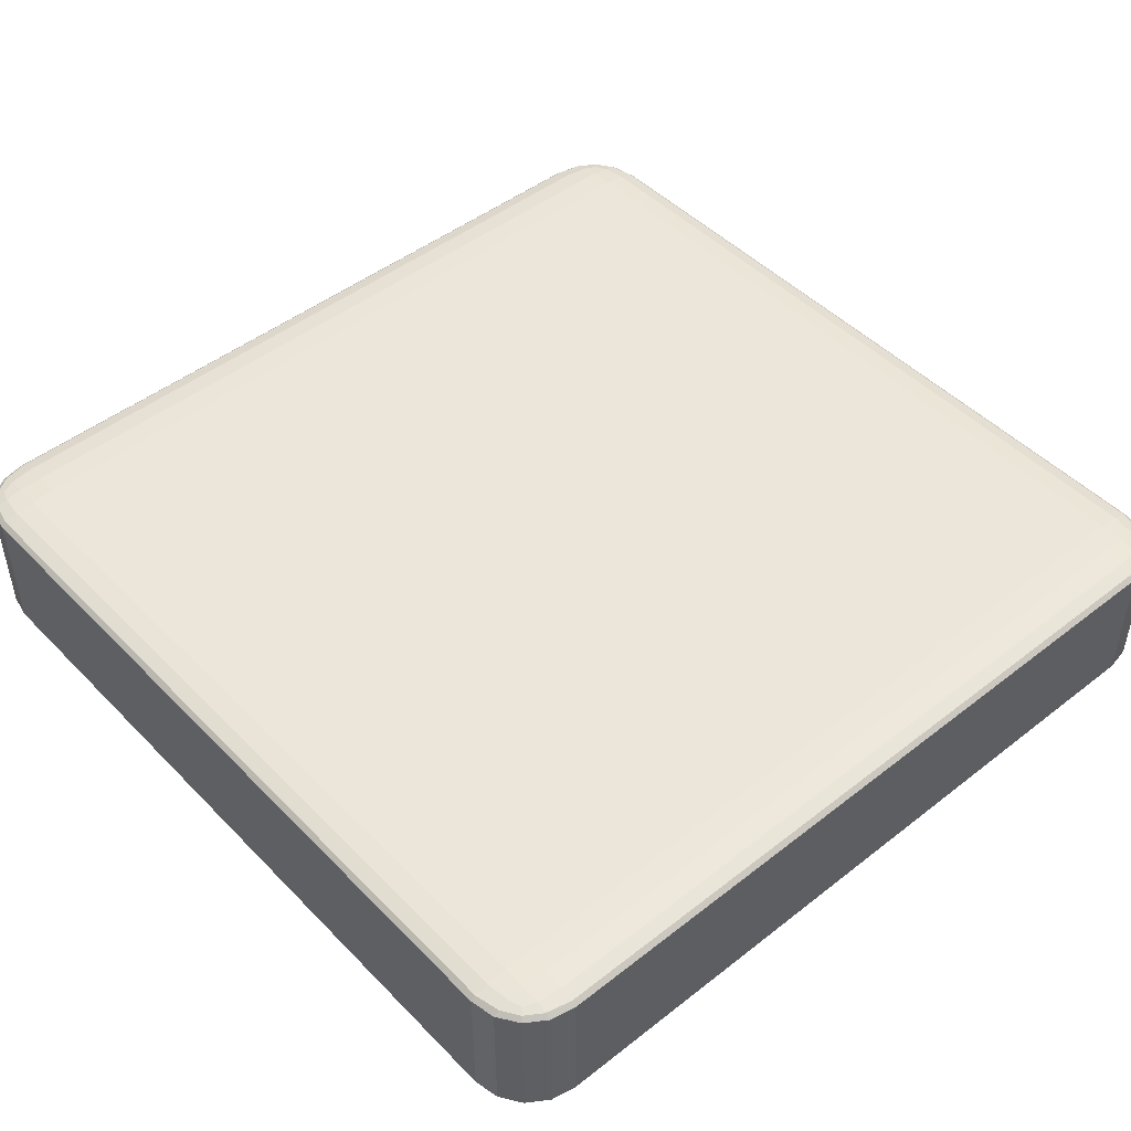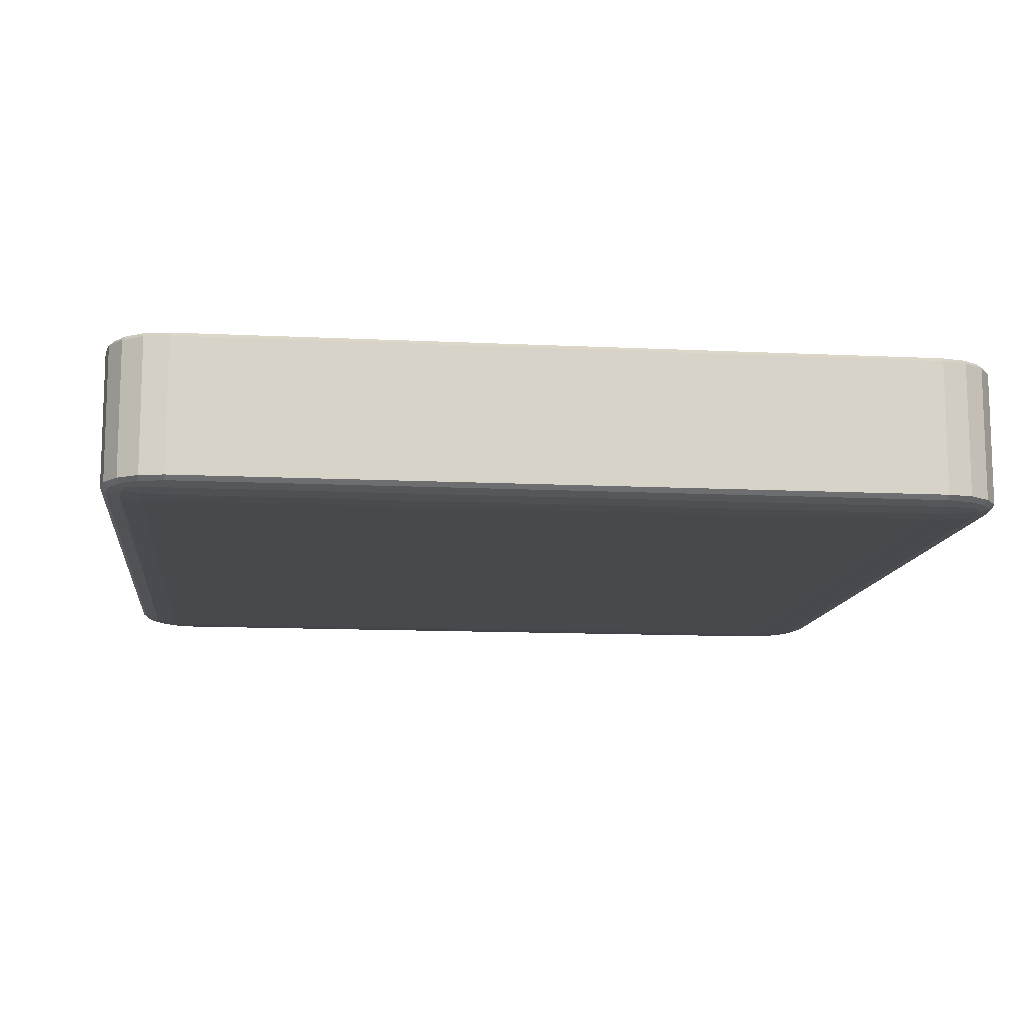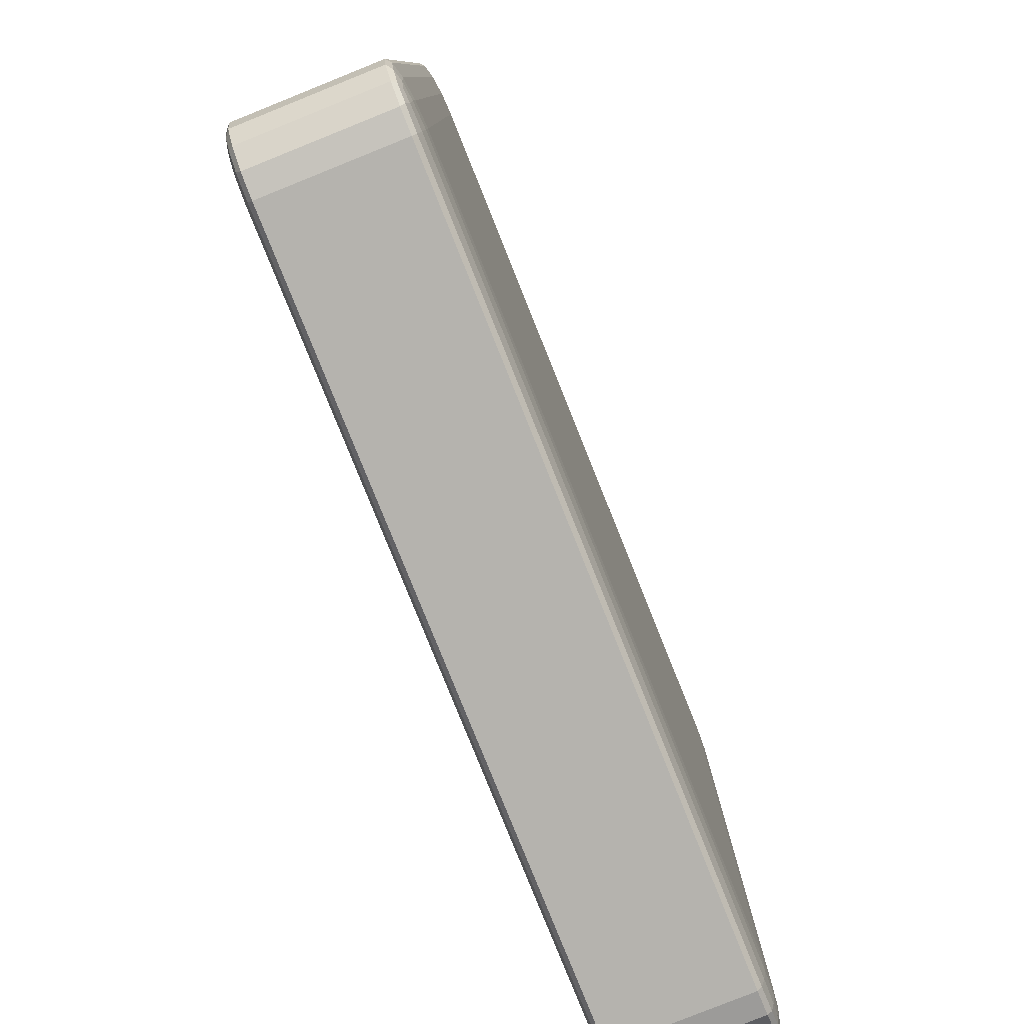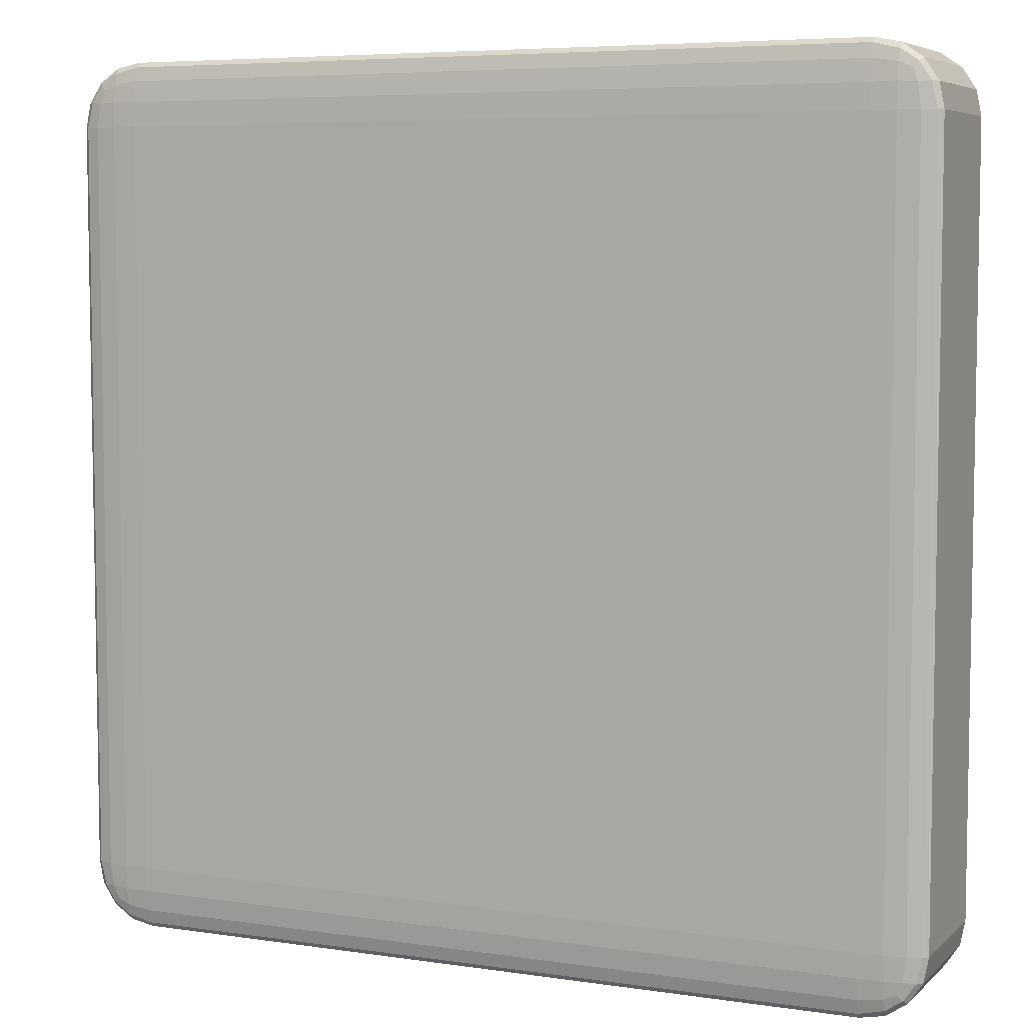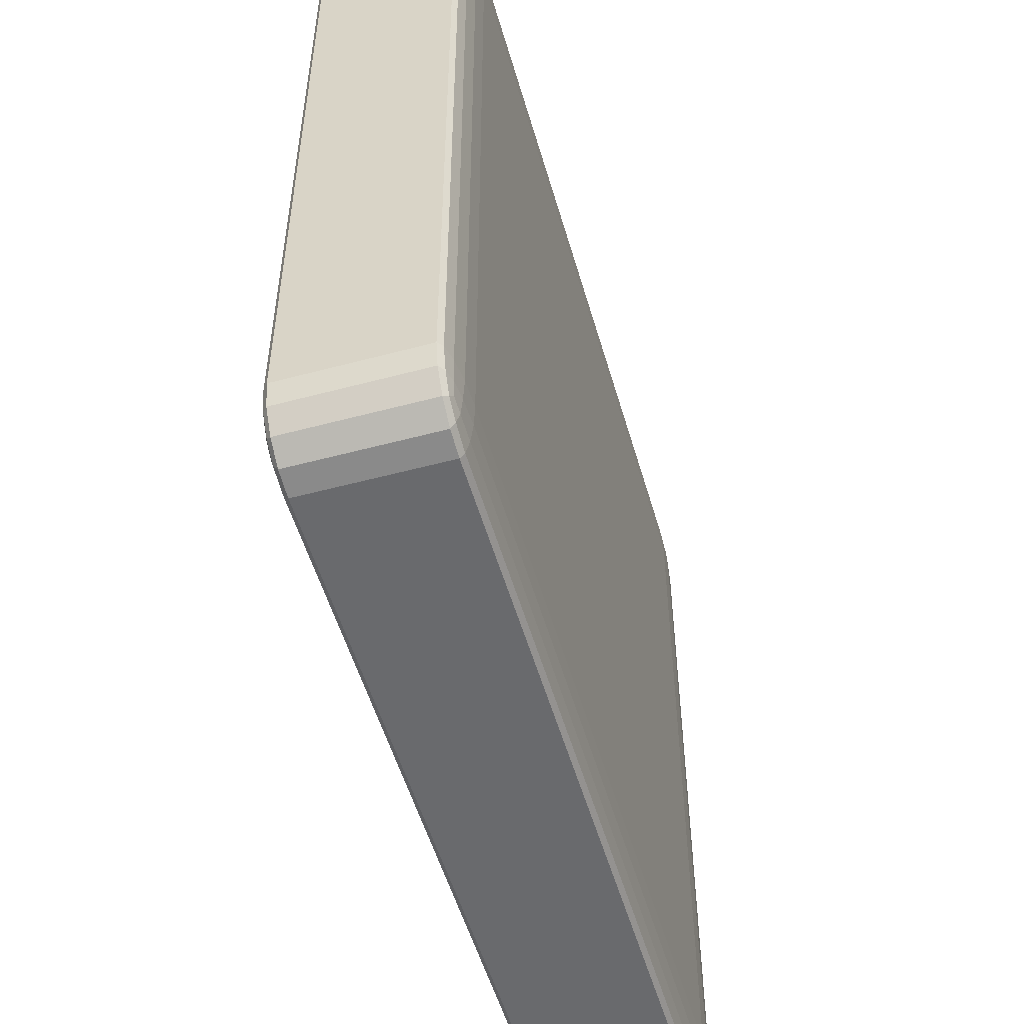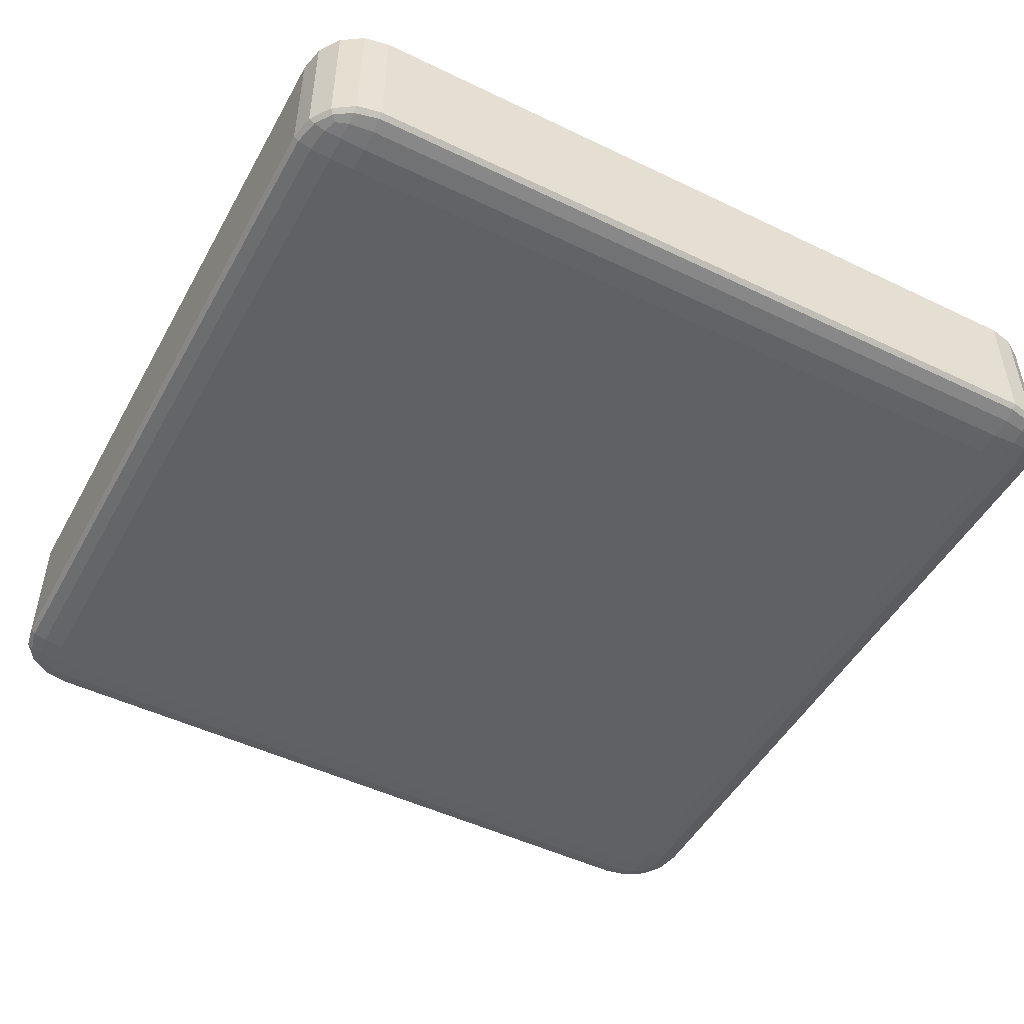
<metadata>
{"format":"obj","ext":"obj","renderer":"f3d","projection":"perspective","resolution":1024,"background":"white","views":[{"elev":47.3,"azim":138.6,"up":"+Z"},{"elev":-12.1,"azim":-6.6,"up":"+Z"},{"elev":-80.0,"azim":-68.1,"up":"+Y"},{"elev":6.1,"azim":-155.9,"up":"+Y"},{"elev":-53.1,"azim":-74.0,"up":"+Y"},{"elev":-49.1,"azim":-118.1,"up":"+Z"}]}
</metadata>
<code>
o Icon_Cube
v -1.242 -1.062 0.1899
v -1.062 -1.242 0.1899
v -1.062 -1.062 0.2221
v -1.228 -1.131 0.1899
v -1.189 -1.189 0.1899
v -1.228 -1.062 0.2022
v -1.212 -1.132 0.2025
v -1.18 -1.18 0.2019
v -1.166 -1.166 0.2085
v -1.062 -1.228 0.2022
v -1.062 -1.189 0.2127
v -1.131 -1.228 0.1899
v -1.132 -1.212 0.2025
v -1.129 -1.18 0.211
v -1.131 -1.062 0.2196
v -1.189 -1.062 0.2127
v -1.062 -1.131 0.2196
v -1.132 -1.132 0.2167
v -1.18 -1.129 0.211
v -1.242 -1.062 -0.1899
v -1.062 -1.062 -0.2221
v -1.062 -1.242 -0.1899
v -1.228 -1.062 -0.2022
v -1.189 -1.062 -0.2127
v -1.228 -1.131 -0.1899
v -1.212 -1.132 -0.2025
v -1.18 -1.129 -0.211
v -1.166 -1.166 -0.2085
v -1.062 -1.131 -0.2196
v -1.062 -1.189 -0.2127
v -1.131 -1.062 -0.2196
v -1.132 -1.132 -0.2167
v -1.129 -1.18 -0.211
v -1.131 -1.228 -0.1899
v -1.189 -1.189 -0.1899
v -1.062 -1.228 -0.2022
v -1.132 -1.212 -0.2025
v -1.18 -1.18 -0.2019
v 1.062 -1.062 -0.2221
v 1.242 -1.062 -0.1899
v 1.062 -1.242 -0.1899
v 1.131 -1.062 -0.2196
v 1.189 -1.062 -0.2127
v 1.062 -1.131 -0.2196
v 1.132 -1.132 -0.2167
v 1.18 -1.129 -0.211
v 1.166 -1.166 -0.2085
v 1.228 -1.131 -0.1899
v 1.189 -1.189 -0.1899
v 1.228 -1.062 -0.2022
v 1.212 -1.132 -0.2025
v 1.18 -1.18 -0.2019
v 1.062 -1.228 -0.2022
v 1.062 -1.189 -0.2127
v 1.131 -1.228 -0.1899
v 1.132 -1.212 -0.2025
v 1.129 -1.18 -0.211
v 1.062 -1.062 0.2221
v 1.062 -1.242 0.1899
v 1.242 -1.062 0.1899
v 1.062 -1.131 0.2196
v 1.062 -1.189 0.2127
v 1.131 -1.062 0.2196
v 1.132 -1.132 0.2167
v 1.129 -1.18 0.211
v 1.166 -1.166 0.2085
v 1.131 -1.228 0.1899
v 1.189 -1.189 0.1899
v 1.062 -1.228 0.2022
v 1.132 -1.212 0.2025
v 1.18 -1.18 0.2019
v 1.228 -1.062 0.2022
v 1.189 -1.062 0.2127
v 1.228 -1.131 0.1899
v 1.212 -1.132 0.2025
v 1.18 -1.129 0.211
v -1.062 1.062 0.2221
v -1.062 1.242 0.1899
v -1.242 1.062 0.1899
v -1.062 1.131 0.2196
v -1.062 1.189 0.2127
v -1.131 1.062 0.2196
v -1.132 1.132 0.2167
v -1.129 1.18 0.211
v -1.166 1.166 0.2085
v -1.131 1.228 0.1899
v -1.189 1.189 0.1899
v -1.062 1.228 0.2022
v -1.132 1.212 0.2025
v -1.18 1.18 0.2019
v -1.228 1.062 0.2022
v -1.189 1.062 0.2127
v -1.228 1.131 0.1899
v -1.212 1.132 0.2025
v -1.18 1.129 0.211
v -1.062 1.062 -0.2221
v -1.242 1.062 -0.1899
v -1.062 1.242 -0.1899
v -1.131 1.062 -0.2196
v -1.189 1.062 -0.2127
v -1.062 1.131 -0.2196
v -1.132 1.132 -0.2167
v -1.18 1.129 -0.211
v -1.166 1.166 -0.2085
v -1.228 1.131 -0.1899
v -1.189 1.189 -0.1899
v -1.228 1.062 -0.2022
v -1.212 1.132 -0.2025
v -1.18 1.18 -0.2019
v -1.062 1.228 -0.2022
v -1.062 1.189 -0.2127
v -1.131 1.228 -0.1899
v -1.132 1.212 -0.2025
v -1.129 1.18 -0.211
v 1.242 1.062 -0.1899
v 1.062 1.062 -0.2221
v 1.062 1.242 -0.1899
v 1.228 1.062 -0.2022
v 1.189 1.062 -0.2127
v 1.228 1.131 -0.1899
v 1.212 1.132 -0.2025
v 1.18 1.129 -0.211
v 1.166 1.166 -0.2085
v 1.062 1.131 -0.2196
v 1.062 1.189 -0.2127
v 1.131 1.062 -0.2196
v 1.132 1.132 -0.2167
v 1.129 1.18 -0.211
v 1.131 1.228 -0.1899
v 1.189 1.189 -0.1899
v 1.062 1.228 -0.2022
v 1.132 1.212 -0.2025
v 1.18 1.18 -0.2019
v 1.242 1.062 0.1899
v 1.062 1.242 0.1899
v 1.062 1.062 0.2221
v 1.228 1.131 0.1899
v 1.189 1.189 0.1899
v 1.228 1.062 0.2022
v 1.212 1.132 0.2025
v 1.18 1.18 0.2019
v 1.166 1.166 0.2085
v 1.062 1.228 0.2022
v 1.062 1.189 0.2127
v 1.131 1.228 0.1899
v 1.132 1.212 0.2025
v 1.129 1.18 0.211
v 1.131 1.062 0.2196
v 1.189 1.062 0.2127
v 1.062 1.131 0.2196
v 1.132 1.132 0.2167
v 1.18 1.129 0.211
f 77 3 58 136
f 2 22 41 59
f 40 115 134 60
f 78 135 117 98
f 21 96 116 39
f 1 4 7 6
f 4 5 8 7
f 6 7 19 16
f 7 8 9 19
f 2 10 13 12
f 10 11 14 13
f 12 13 8 5
f 13 14 9 8
f 3 15 18 17
f 15 16 19 18
f 17 18 14 11
f 18 19 9 14
f 20 23 26 25
f 23 24 27 26
f 25 26 38 35
f 26 27 28 38
f 21 29 32 31
f 29 30 33 32
f 31 32 27 24
f 32 33 28 27
f 22 34 37 36
f 34 35 38 37
f 36 37 33 30
f 37 38 28 33
f 39 42 45 44
f 42 43 46 45
f 44 45 57 54
f 45 46 47 57
f 40 48 51 50
f 48 49 52 51
f 50 51 46 43
f 51 52 47 46
f 41 53 56 55
f 53 54 57 56
f 55 56 52 49
f 56 57 47 52
f 58 61 64 63
f 61 62 65 64
f 63 64 76 73
f 64 65 66 76
f 59 67 70 69
f 67 68 71 70
f 69 70 65 62
f 70 71 66 65
f 60 72 75 74
f 72 73 76 75
f 74 75 71 68
f 75 76 66 71
f 77 80 83 82
f 80 81 84 83
f 82 83 95 92
f 83 84 85 95
f 78 86 89 88
f 86 87 90 89
f 88 89 84 81
f 89 90 85 84
f 79 91 94 93
f 91 92 95 94
f 93 94 90 87
f 94 95 85 90
f 96 99 102 101
f 99 100 103 102
f 101 102 114 111
f 102 103 104 114
f 97 105 108 107
f 105 106 109 108
f 107 108 103 100
f 108 109 104 103
f 98 110 113 112
f 110 111 114 113
f 112 113 109 106
f 113 114 104 109
f 115 118 121 120
f 118 119 122 121
f 120 121 133 130
f 121 122 123 133
f 116 124 127 126
f 124 125 128 127
f 126 127 122 119
f 127 128 123 122
f 117 129 132 131
f 129 130 133 132
f 131 132 128 125
f 132 133 123 128
f 134 137 140 139
f 137 138 141 140
f 139 140 152 149
f 140 141 142 152
f 135 143 146 145
f 143 144 147 146
f 145 146 141 138
f 146 147 142 141
f 136 148 151 150
f 148 149 152 151
f 150 151 147 144
f 151 152 142 147
f 1 20 25 4
f 4 25 35 5
f 5 35 34 12
f 12 34 22 2
f 2 59 69 10
f 10 69 62 11
f 11 62 61 17
f 17 61 58 3
f 3 77 82 15
f 15 82 92 16
f 16 92 91 6
f 6 91 79 1
f 21 39 44 29
f 29 44 54 30
f 30 54 53 36
f 36 53 41 22
f 20 97 107 23
f 23 107 100 24
f 24 100 99 31
f 31 99 96 21
f 40 60 74 48
f 48 74 68 49
f 49 68 67 55
f 55 67 59 41
f 39 116 126 42
f 42 126 119 43
f 43 119 118 50
f 50 118 115 40
f 60 134 139 72
f 72 139 149 73
f 73 149 148 63
f 63 148 136 58
f 78 98 112 86
f 86 112 106 87
f 87 106 105 93
f 93 105 97 79
f 77 136 150 80
f 80 150 144 81
f 81 144 143 88
f 88 143 135 78
f 98 117 131 110
f 110 131 125 111
f 111 125 124 101
f 101 124 116 96
f 117 135 145 129
f 129 145 138 130
f 130 138 137 120
f 120 137 134 115
f 1 79 97 20

</code>
